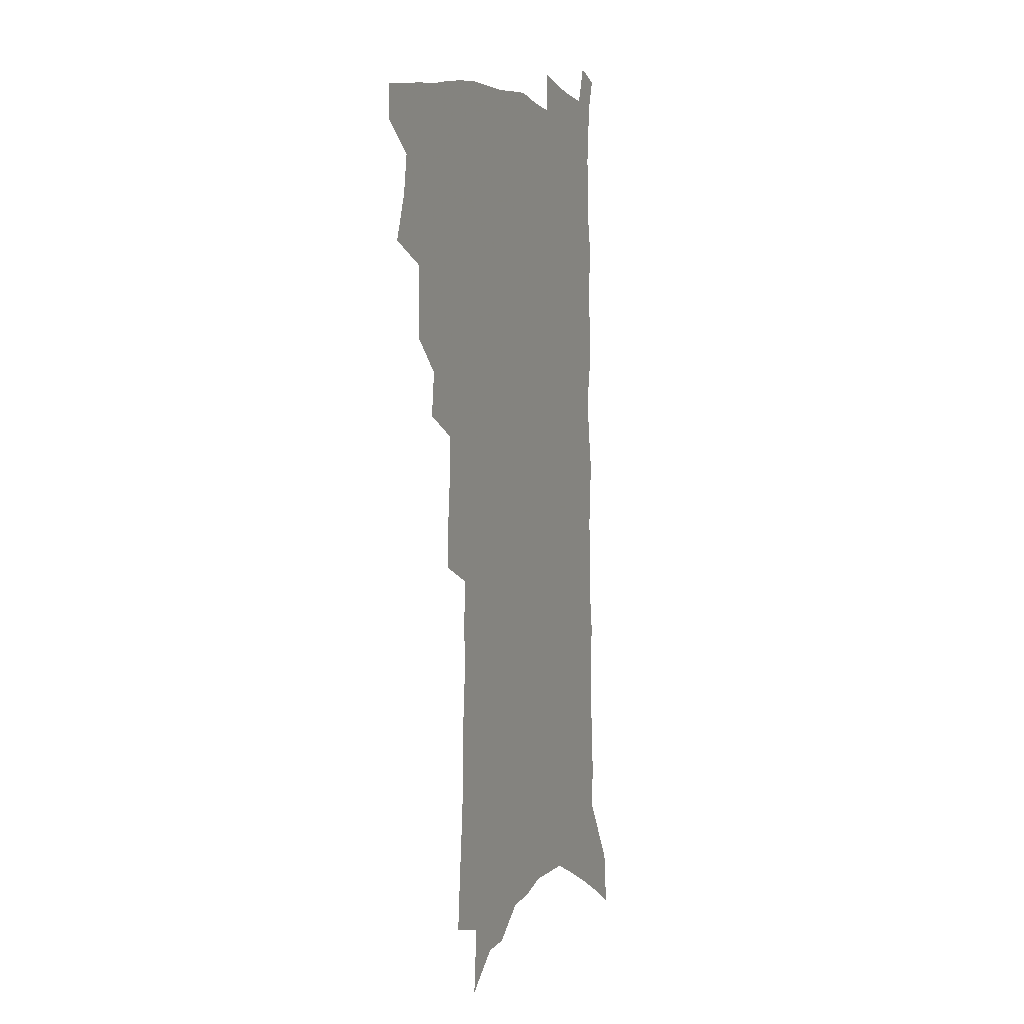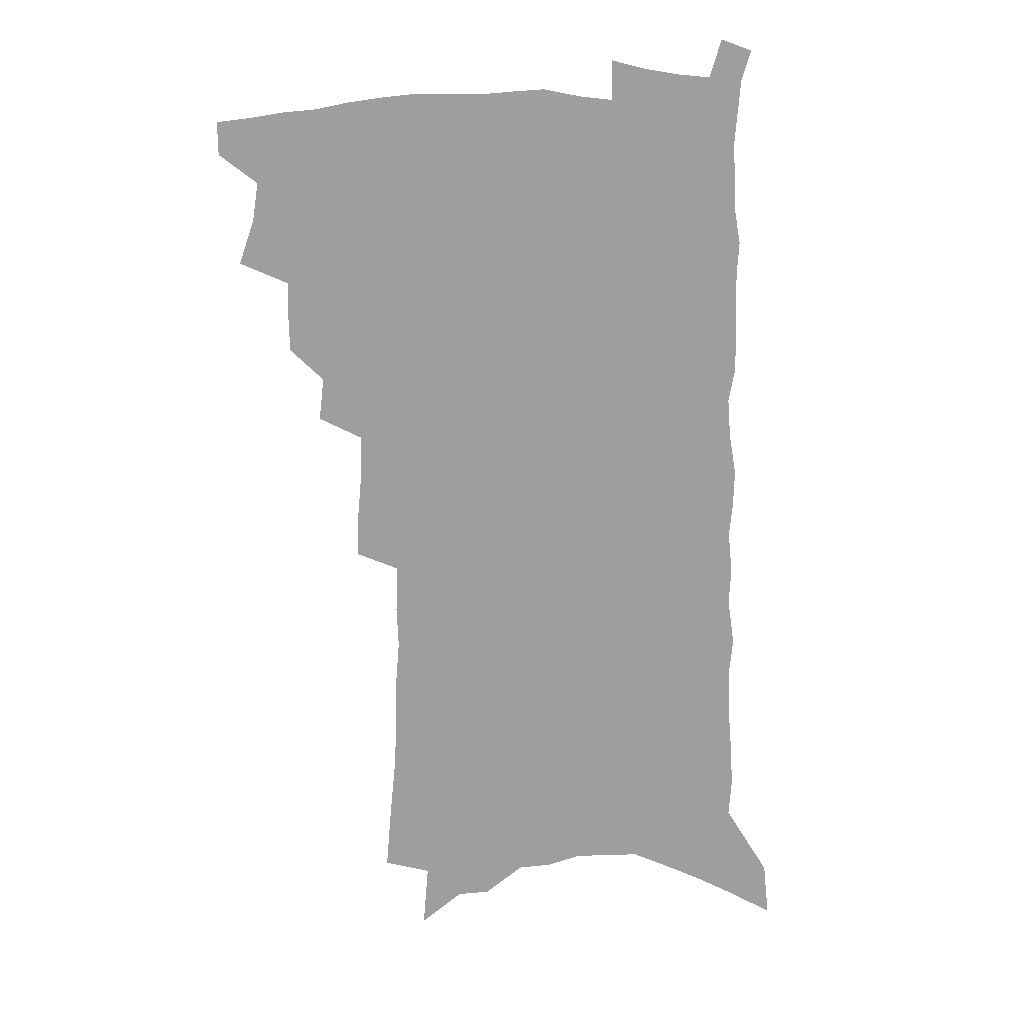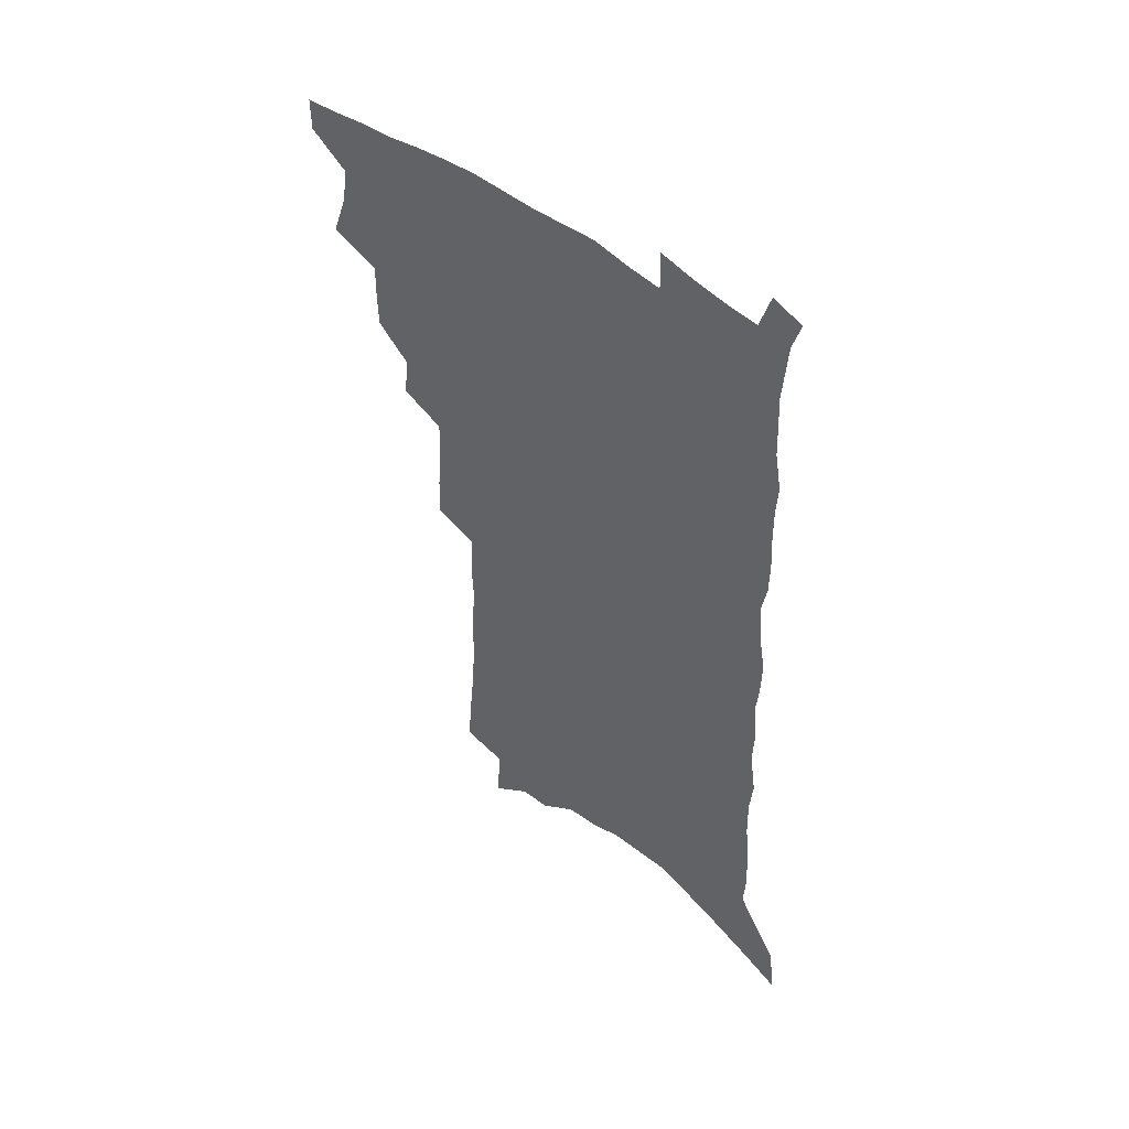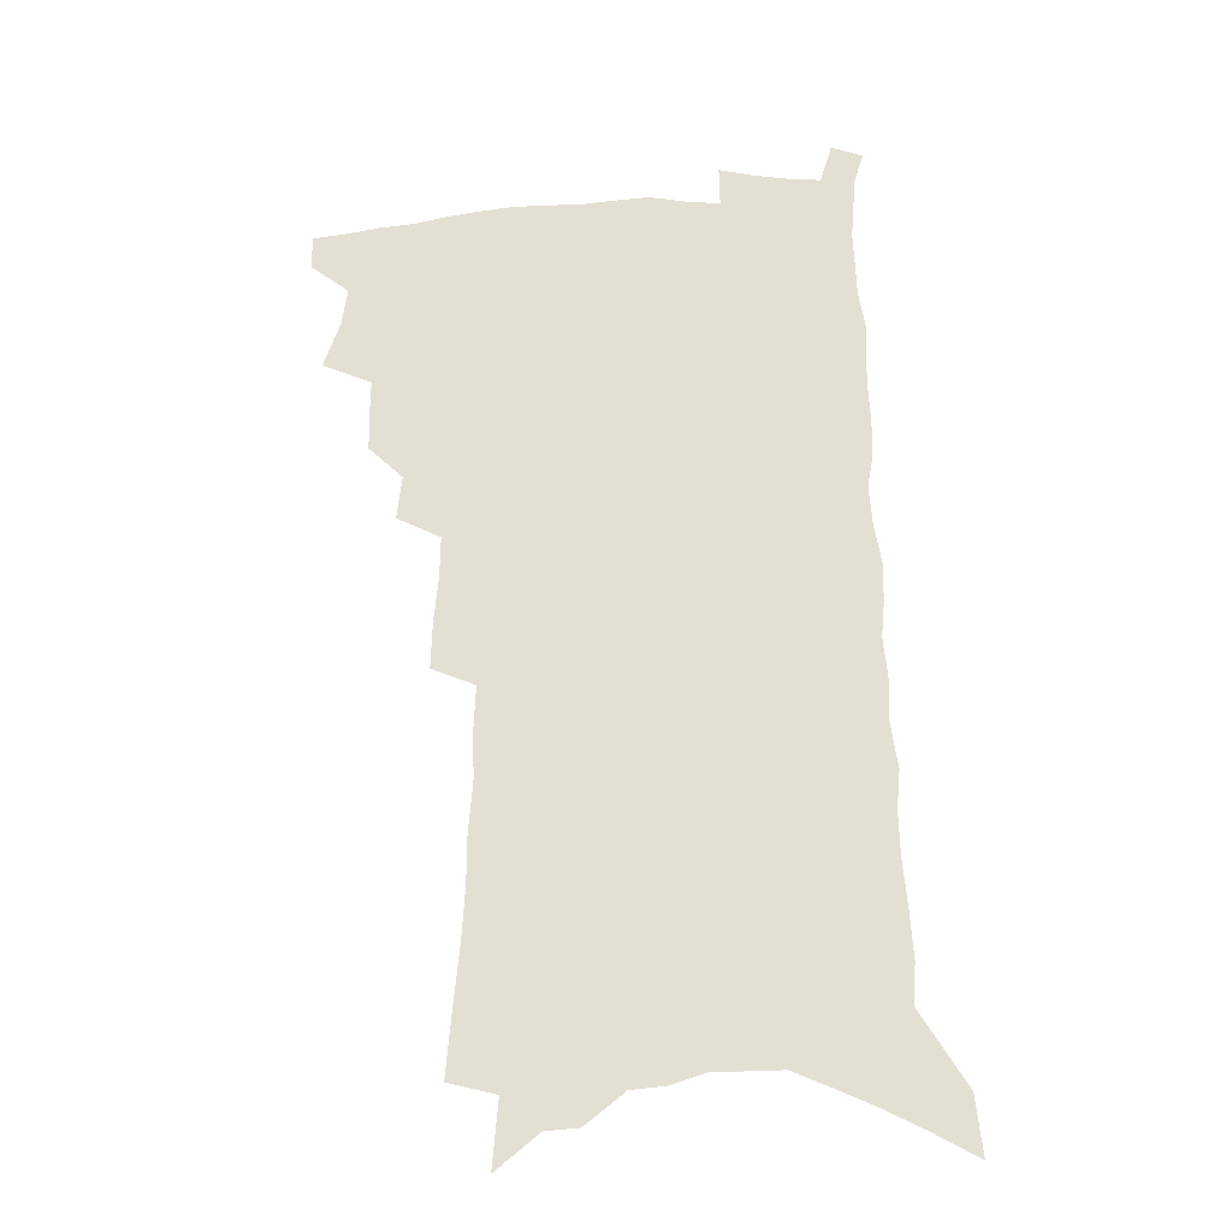
<metadata>
{"format":"obj","ext":"obj","renderer":"f3d","projection":"perspective","resolution":1024,"background":"white","views":[{"elev":3.9,"azim":-67.2,"up":"+Y"},{"elev":19.3,"azim":-2.4,"up":"+Y"},{"elev":51.3,"azim":40.3,"up":"+Y"},{"elev":-25.6,"azim":4.5,"up":"+Y"}]}
</metadata>
<code>
v 495.3 496.6 0
v 495.2 510 0
v 502.1 451.3 0
v 508.3 469.7 0
v 510.6 484.9 0
v 510.4 498.3 0
v 508.7 511.6 0
v 521.6 413.9 0
v 521.3 428.2 0
v 521.6 442.8 0
v 524.4 459 0
v 524.8 472.8 0
v 525.9 486.8 0
v 524.5 499.7 0
v 521.9 513.7 0
v 533.2 383.5 0
v 535.1 400.8 0
v 537.1 417.5 0
v 538.4 432.9 0
v 537.6 446.4 0
v 538.5 460.6 0
v 539 474.4 0
v 539.6 488.1 0
v 537.7 501.3 0
v 535.6 514.9 0
v 548 321.5 0
v 548.5 339.2 0
v 550.2 358.2 0
v 550.5 374.8 0
v 550.5 390.4 0
v 553.5 408.3 0
v 551.6 420.7 0
v 555.1 437.9 0
v 554.9 450.6 0
v 553.8 463.2 0
v 553.8 476.4 0
v 553.2 489.2 0
v 551.5 502.2 0
v 548.5 517.5 0
v 557.7 169 0
v 559.7 192.8 0
v 562 217 0
v 563.3 238.4 0
v 563.3 257.1 0
v 565 278.2 0
v 564.3 295 0
v 565.1 314.3 0
v 565 331.3 0
v 565.3 348.2 0
v 565.2 364 0
v 565.7 380.3 0
v 565.9 395.5 0
v 566.9 411 0
v 566.6 424.5 0
v 567.6 438.7 0
v 568.2 452.4 0
v 568.1 465.3 0
v 567.4 477.8 0
v 566.2 490.5 0
v 564.4 504 0
v 561.7 519.4 0
v 574.2 137.9 0
v 576.4 164.3 0
v 573.4 179 0
v 578.6 210.3 0
v 579 230.3 0
v 579.4 249.7 0
v 579.6 268.3 0
v 579.1 285.1 0
v 579.8 304.4 0
v 580.2 322.3 0
v 580.3 338.9 0
v 579.4 353.4 0
v 579.5 368.9 0
v 579.4 383.9 0
v 579.7 398.7 0
v 580.7 413.9 0
v 581.3 427.9 0
v 581.2 440.7 0
v 581.4 453.9 0
v 580.9 466.4 0
v 580 478.9 0
v 579.3 491.4 0
v 578 504.3 0
v 575 520.8 0
v 591.1 151.8 0
v 590.9 172.3 0
v 590.8 193.9 0
v 594.3 221.5 0
v 594 239.6 0
v 594.1 258.4 0
v 593.7 275.6 0
v 592.5 290.6 0
v 593 309.1 0
v 592.8 325.2 0
v 592.9 341.8 0
v 593 357.7 0
v 592.6 372 0
v 593.1 387.9 0
v 593.3 402.3 0
v 593.5 415.7 0
v 594.5 430.2 0
v 593.6 441.8 0
v 594.1 455 0
v 594.3 467.4 0
v 592.8 479.9 0
v 592 492.4 0
v 590.9 505.3 0
v 588.7 520.7 0
v 604 152.7 0
v 607.4 187.3 0
v 607.9 209.5 0
v 607.4 227 0
v 606.1 240.9 0
v 606.9 262.5 0
v 606.4 279.3 0
v 606.3 297.2 0
v 605.9 313.1 0
v 605.6 328.5 0
v 605.5 344.4 0
v 605.6 360.2 0
v 605 373.4 0
v 605.2 388 0
v 605.3 401.9 0
v 605.9 417.2 0
v 606.1 430.5 0
v 605.9 442.5 0
v 606.3 455.7 0
v 606.4 468 0
v 605.8 480.4 0
v 604.6 493.3 0
v 604 506.2 0
v 602.4 520.5 0
v 619.4 165 0
v 620.6 192.8 0
v 620.5 212.3 0
v 620.2 231.1 0
v 619.9 248.6 0
v 619.3 264.9 0
v 618.8 281.6 0
v 618.4 298.3 0
v 617.9 313.6 0
v 618.3 332.9 0
v 617.9 346.9 0
v 617.7 362 0
v 617.2 374.7 0
v 617.7 390.1 0
v 617.9 404.4 0
v 618 418.2 0
v 618 430.7 0
v 618.1 443.5 0
v 618.7 456.7 0
v 618.5 468.5 0
v 618.6 480.7 0
v 618.6 492.9 0
v 617.6 505.8 0
v 615.5 521.6 0
v 632.8 166.2 0
v 633.2 193.4 0
v 633 214.5 0
v 632.6 233.9 0
v 632.2 250.2 0
v 631.7 267.7 0
v 631.2 284.4 0
v 630.7 301 0
v 630.4 316.8 0
v 630.4 331.6 0
v 630 347.3 0
v 629.7 362.4 0
v 629.7 377.8 0
v 629.6 390.7 0
v 629.8 404.9 0
v 629.8 418.9 0
v 629.9 431 0
v 630 443.7 0
v 630.5 456.4 0
v 630.7 468.4 0
v 630.9 480.6 0
v 631.2 492.8 0
v 630.5 506 0
v 628.6 522.4 0
v 646.3 170.5 0
v 645.9 193.5 0
v 645.4 215.4 0
v 644.8 234.2 0
v 644.6 250 0
v 643.9 268 0
v 643.5 283.1 0
v 642.9 300.2 0
v 642.3 319.4 0
v 642.3 331.9 0
v 642.1 345.9 0
v 641.7 362 0
v 641.6 376.9 0
v 641.5 391.7 0
v 641.6 404.9 0
v 641.9 417.8 0
v 641.8 431.4 0
v 641.7 444.5 0
v 642.5 456 0
v 642.8 468.1 0
v 643.1 480.5 0
v 643.4 492.7 0
v 643.5 505.4 0
v 643.1 519.5 0
v 659.5 170.6 0
v 658.8 193 0
v 658.1 213 0
v 657.3 232.5 0
v 657.6 246.8 0
v 656.2 267.3 0
v 655.6 283.9 0
v 655 300.6 0
v 654.5 316.9 0
v 654.2 332 0
v 653.9 346 0
v 653.5 362.6 0
v 653.4 376.4 0
v 654.2 388.9 0
v 653.5 404 0
v 653.9 416.8 0
v 654 430.1 0
v 654.8 442.3 0
v 654.5 455.7 0
v 654.9 467.9 0
v 655.3 480 0
v 655.6 492.4 0
v 656.2 504.7 0
v 656.5 517.9 0
v 656.2 533.9 0
v 672.7 170.7 0
v 672 190.6 0
v 670.9 211.3 0
v 670.2 229.7 0
v 670 246.3 0
v 669.2 263.9 0
v 668 282.4 0
v 667.8 297.9 0
v 666.5 316 0
v 666.3 330.5 0
v 665.8 346.1 0
v 666.3 359.6 0
v 665.7 374.5 0
v 666.1 387.8 0
v 667.1 400.4 0
v 666.3 414.9 0
v 666.4 428.6 0
v 666.9 441.2 0
v 666.2 455.5 0
v 667 467.2 0
v 667.5 479.5 0
v 668.1 491.8 0
v 668.7 504.1 0
v 669.4 517 0
v 670.3 530.4 0
v 687.4 164.3 0
v 686.1 185.5 0
v 684.8 206.3 0
v 683.7 225.5 0
v 683.6 242.2 0
v 682.5 260.5 0
v 681.9 277.3 0
v 681.2 294 0
v 680.5 310.5 0
v 678.9 327.9 0
v 679.3 341.9 0
v 679.6 356 0
v 679.3 370.4 0
v 678.8 385.2 0
v 679.9 397.9 0
v 677.6 415.1 0
v 679.7 426.3 0
v 679.7 439.5 0
v 679.6 452.8 0
v 679.8 465.7 0
v 680.1 478.3 0
v 680.5 490.9 0
v 681.1 503.3 0
v 682.2 515.7 0
v 683.6 528.1 0
v 702.6 157.3 0
v 701.1 178.5 0
v 699.4 200.1 0
v 699.2 217.7 0
v 698.4 235.7 0
v 697.2 254 0
v 695.6 272.7 0
v 695.7 288.3 0
v 694.9 305 0
v 693.5 321.9 0
v 693.7 336.6 0
v 694.7 350.3 0
v 692.3 367.5 0
v 692 381.7 0
v 694.1 394 0
v 692.5 410 0
v 692.4 423.7 0
v 693.8 436.3 0
v 692.3 451 0
v 692.7 463.8 0
v 692.9 476.8 0
v 693.7 489.2 0
v 693.6 502.1 0
v 695.1 514.4 0
v 696.1 526.8 0
v 700.7 542.1 0
v 718.7 149 0
v 715.6 173.6 0
v 715.5 191.5 0
v 716.6 207.5 0
v 715.4 226.1 0
v 713.7 245.2 0
v 713.4 262.2 0
v 714.7 277 0
v 712 296 0
v 712.7 311.1 0
v 711.1 328 0
v 712.3 341.9 0
v 712.7 356.7 0
v 709.9 373.9 0
v 708.7 389.4 0
v 711 402.2 0
v 711.2 416.3 0
v 710.4 430.8 0
v 710.3 444.9 0
v 711.1 458.2 0
v 708.4 473.4 0
v 707.9 487 0
v 707.3 500.4 0
v 708.3 512.9 0
v 709.3 525.3 0
v 712.9 537.5 0
v 735.8 139.4 0
v 733.4 162.2 0
f 5 6 1
f 1 6 2
f 6 7 2
f 10 11 3
f 3 11 4
f 11 12 4
f 4 12 5
f 12 13 5
f 5 13 6
f 13 14 6
f 6 14 7
f 14 15 7
f 17 18 8
f 8 18 9
f 18 19 9
f 9 19 10
f 19 20 10
f 10 20 11
f 20 21 11
f 11 21 12
f 21 22 12
f 12 22 13
f 22 23 13
f 13 23 14
f 23 24 14
f 14 24 15
f 24 25 15
f 29 30 16
f 16 30 17
f 30 31 17
f 17 31 18
f 31 32 18
f 18 32 19
f 32 33 19
f 19 33 20
f 33 34 20
f 20 34 21
f 34 35 21
f 21 35 22
f 35 36 22
f 22 36 23
f 36 37 23
f 23 37 24
f 37 38 24
f 24 38 25
f 38 39 25
f 47 48 26
f 26 48 27
f 48 49 27
f 27 49 28
f 49 50 28
f 28 50 29
f 50 51 29
f 29 51 30
f 51 52 30
f 30 52 31
f 52 53 31
f 31 53 32
f 53 54 32
f 32 54 33
f 54 55 33
f 33 55 34
f 55 56 34
f 34 56 35
f 56 57 35
f 35 57 36
f 57 58 36
f 36 58 37
f 58 59 37
f 37 59 38
f 59 60 38
f 38 60 39
f 60 61 39
f 63 64 40
f 40 64 41
f 64 65 41
f 41 65 42
f 65 66 42
f 42 66 43
f 66 67 43
f 43 67 44
f 67 68 44
f 44 68 45
f 68 69 45
f 45 69 46
f 69 70 46
f 46 70 47
f 70 71 47
f 47 71 48
f 71 72 48
f 48 72 49
f 72 73 49
f 49 73 50
f 73 74 50
f 50 74 51
f 74 75 51
f 51 75 52
f 75 76 52
f 52 76 53
f 76 77 53
f 53 77 54
f 77 78 54
f 54 78 55
f 78 79 55
f 55 79 56
f 79 80 56
f 56 80 57
f 80 81 57
f 57 81 58
f 81 82 58
f 58 82 59
f 82 83 59
f 59 83 60
f 83 84 60
f 60 84 61
f 84 85 61
f 62 86 63
f 86 87 63
f 63 87 64
f 87 88 64
f 64 88 65
f 88 89 65
f 65 89 66
f 89 90 66
f 66 90 67
f 90 91 67
f 67 91 68
f 91 92 68
f 68 92 69
f 92 93 69
f 69 93 70
f 93 94 70
f 70 94 71
f 94 95 71
f 71 95 72
f 95 96 72
f 72 96 73
f 96 97 73
f 73 97 74
f 97 98 74
f 74 98 75
f 98 99 75
f 75 99 76
f 99 100 76
f 76 100 77
f 100 101 77
f 77 101 78
f 101 102 78
f 78 102 79
f 102 103 79
f 79 103 80
f 103 104 80
f 80 104 81
f 104 105 81
f 81 105 82
f 105 106 82
f 82 106 83
f 106 107 83
f 83 107 84
f 107 108 84
f 84 108 85
f 108 109 85
f 86 110 87
f 110 111 87
f 87 111 88
f 111 112 88
f 88 112 89
f 112 113 89
f 89 113 90
f 113 114 90
f 90 114 91
f 114 115 91
f 91 115 92
f 115 116 92
f 92 116 93
f 116 117 93
f 93 117 94
f 117 118 94
f 94 118 95
f 118 119 95
f 95 119 96
f 119 120 96
f 96 120 97
f 120 121 97
f 97 121 98
f 121 122 98
f 98 122 99
f 122 123 99
f 99 123 100
f 123 124 100
f 100 124 101
f 124 125 101
f 101 125 102
f 125 126 102
f 102 126 103
f 126 127 103
f 103 127 104
f 127 128 104
f 104 128 105
f 128 129 105
f 105 129 106
f 129 130 106
f 106 130 107
f 130 131 107
f 107 131 108
f 131 132 108
f 108 132 109
f 132 133 109
f 110 134 111
f 134 135 111
f 111 135 112
f 135 136 112
f 112 136 113
f 136 137 113
f 113 137 114
f 137 138 114
f 114 138 115
f 138 139 115
f 115 139 116
f 139 140 116
f 116 140 117
f 140 141 117
f 117 141 118
f 141 142 118
f 118 142 119
f 142 143 119
f 119 143 120
f 143 144 120
f 120 144 121
f 144 145 121
f 121 145 122
f 145 146 122
f 122 146 123
f 146 147 123
f 123 147 124
f 147 148 124
f 124 148 125
f 148 149 125
f 125 149 126
f 149 150 126
f 126 150 127
f 150 151 127
f 127 151 128
f 151 152 128
f 128 152 129
f 152 153 129
f 129 153 130
f 153 154 130
f 130 154 131
f 154 155 131
f 131 155 132
f 155 156 132
f 132 156 133
f 156 157 133
f 134 158 135
f 158 159 135
f 135 159 136
f 159 160 136
f 136 160 137
f 160 161 137
f 137 161 138
f 161 162 138
f 138 162 139
f 162 163 139
f 139 163 140
f 163 164 140
f 140 164 141
f 164 165 141
f 141 165 142
f 165 166 142
f 142 166 143
f 166 167 143
f 143 167 144
f 167 168 144
f 144 168 145
f 168 169 145
f 145 169 146
f 169 170 146
f 146 170 147
f 170 171 147
f 147 171 148
f 171 172 148
f 148 172 149
f 172 173 149
f 149 173 150
f 173 174 150
f 150 174 151
f 174 175 151
f 151 175 152
f 175 176 152
f 152 176 153
f 176 177 153
f 153 177 154
f 177 178 154
f 154 178 155
f 178 179 155
f 155 179 156
f 179 180 156
f 156 180 157
f 180 181 157
f 158 182 159
f 182 183 159
f 159 183 160
f 183 184 160
f 160 184 161
f 184 185 161
f 161 185 162
f 185 186 162
f 162 186 163
f 186 187 163
f 163 187 164
f 187 188 164
f 164 188 165
f 188 189 165
f 165 189 166
f 189 190 166
f 166 190 167
f 190 191 167
f 167 191 168
f 191 192 168
f 168 192 169
f 192 193 169
f 169 193 170
f 193 194 170
f 170 194 171
f 194 195 171
f 171 195 172
f 195 196 172
f 172 196 173
f 196 197 173
f 173 197 174
f 197 198 174
f 174 198 175
f 198 199 175
f 175 199 176
f 199 200 176
f 176 200 177
f 200 201 177
f 177 201 178
f 201 202 178
f 178 202 179
f 202 203 179
f 179 203 180
f 203 204 180
f 180 204 181
f 204 205 181
f 182 206 183
f 206 207 183
f 183 207 184
f 207 208 184
f 184 208 185
f 208 209 185
f 185 209 186
f 209 210 186
f 186 210 187
f 210 211 187
f 187 211 188
f 211 212 188
f 188 212 189
f 212 213 189
f 189 213 190
f 213 214 190
f 190 214 191
f 214 215 191
f 191 215 192
f 215 216 192
f 192 216 193
f 216 217 193
f 193 217 194
f 217 218 194
f 194 218 195
f 218 219 195
f 195 219 196
f 219 220 196
f 196 220 197
f 220 221 197
f 197 221 198
f 221 222 198
f 198 222 199
f 222 223 199
f 199 223 200
f 223 224 200
f 200 224 201
f 224 225 201
f 201 225 202
f 225 226 202
f 202 226 203
f 226 227 203
f 203 227 204
f 227 228 204
f 204 228 205
f 228 229 205
f 206 231 207
f 231 232 207
f 207 232 208
f 232 233 208
f 208 233 209
f 233 234 209
f 209 234 210
f 234 235 210
f 210 235 211
f 235 236 211
f 211 236 212
f 236 237 212
f 212 237 213
f 237 238 213
f 213 238 214
f 238 239 214
f 214 239 215
f 239 240 215
f 215 240 216
f 240 241 216
f 216 241 217
f 241 242 217
f 217 242 218
f 242 243 218
f 218 243 219
f 243 244 219
f 219 244 220
f 244 245 220
f 220 245 221
f 245 246 221
f 221 246 222
f 246 247 222
f 222 247 223
f 247 248 223
f 223 248 224
f 248 249 224
f 224 249 225
f 249 250 225
f 225 250 226
f 250 251 226
f 226 251 227
f 251 252 227
f 227 252 228
f 252 253 228
f 228 253 229
f 253 254 229
f 229 254 230
f 254 255 230
f 231 256 232
f 256 257 232
f 232 257 233
f 257 258 233
f 233 258 234
f 258 259 234
f 234 259 235
f 259 260 235
f 235 260 236
f 260 261 236
f 236 261 237
f 261 262 237
f 237 262 238
f 262 263 238
f 238 263 239
f 263 264 239
f 239 264 240
f 264 265 240
f 240 265 241
f 265 266 241
f 241 266 242
f 266 267 242
f 242 267 243
f 267 268 243
f 243 268 244
f 268 269 244
f 244 269 245
f 269 270 245
f 245 270 246
f 270 271 246
f 246 271 247
f 271 272 247
f 247 272 248
f 272 273 248
f 248 273 249
f 273 274 249
f 249 274 250
f 274 275 250
f 250 275 251
f 275 276 251
f 251 276 252
f 276 277 252
f 252 277 253
f 277 278 253
f 253 278 254
f 278 279 254
f 254 279 255
f 279 280 255
f 256 281 257
f 281 282 257
f 257 282 258
f 282 283 258
f 258 283 259
f 283 284 259
f 259 284 260
f 284 285 260
f 260 285 261
f 285 286 261
f 261 286 262
f 286 287 262
f 262 287 263
f 287 288 263
f 263 288 264
f 288 289 264
f 264 289 265
f 289 290 265
f 265 290 266
f 290 291 266
f 266 291 267
f 291 292 267
f 267 292 268
f 292 293 268
f 268 293 269
f 293 294 269
f 269 294 270
f 294 295 270
f 270 295 271
f 295 296 271
f 271 296 272
f 296 297 272
f 272 297 273
f 297 298 273
f 273 298 274
f 298 299 274
f 274 299 275
f 299 300 275
f 275 300 276
f 300 301 276
f 276 301 277
f 301 302 277
f 277 302 278
f 302 303 278
f 278 303 279
f 303 304 279
f 279 304 280
f 304 305 280
f 281 307 282
f 307 308 282
f 282 308 283
f 308 309 283
f 283 309 284
f 309 310 284
f 284 310 285
f 310 311 285
f 285 311 286
f 311 312 286
f 286 312 287
f 312 313 287
f 287 313 288
f 313 314 288
f 288 314 289
f 314 315 289
f 289 315 290
f 315 316 290
f 290 316 291
f 316 317 291
f 291 317 292
f 317 318 292
f 292 318 293
f 318 319 293
f 293 319 294
f 319 320 294
f 294 320 295
f 320 321 295
f 295 321 296
f 321 322 296
f 296 322 297
f 322 323 297
f 297 323 298
f 323 324 298
f 298 324 299
f 324 325 299
f 299 325 300
f 325 326 300
f 300 326 301
f 326 327 301
f 301 327 302
f 327 328 302
f 302 328 303
f 328 329 303
f 303 329 304
f 329 330 304
f 304 330 305
f 330 331 305
f 305 331 306
f 331 332 306
f 307 333 308
f 333 334 308
f 308 334 309

</code>
